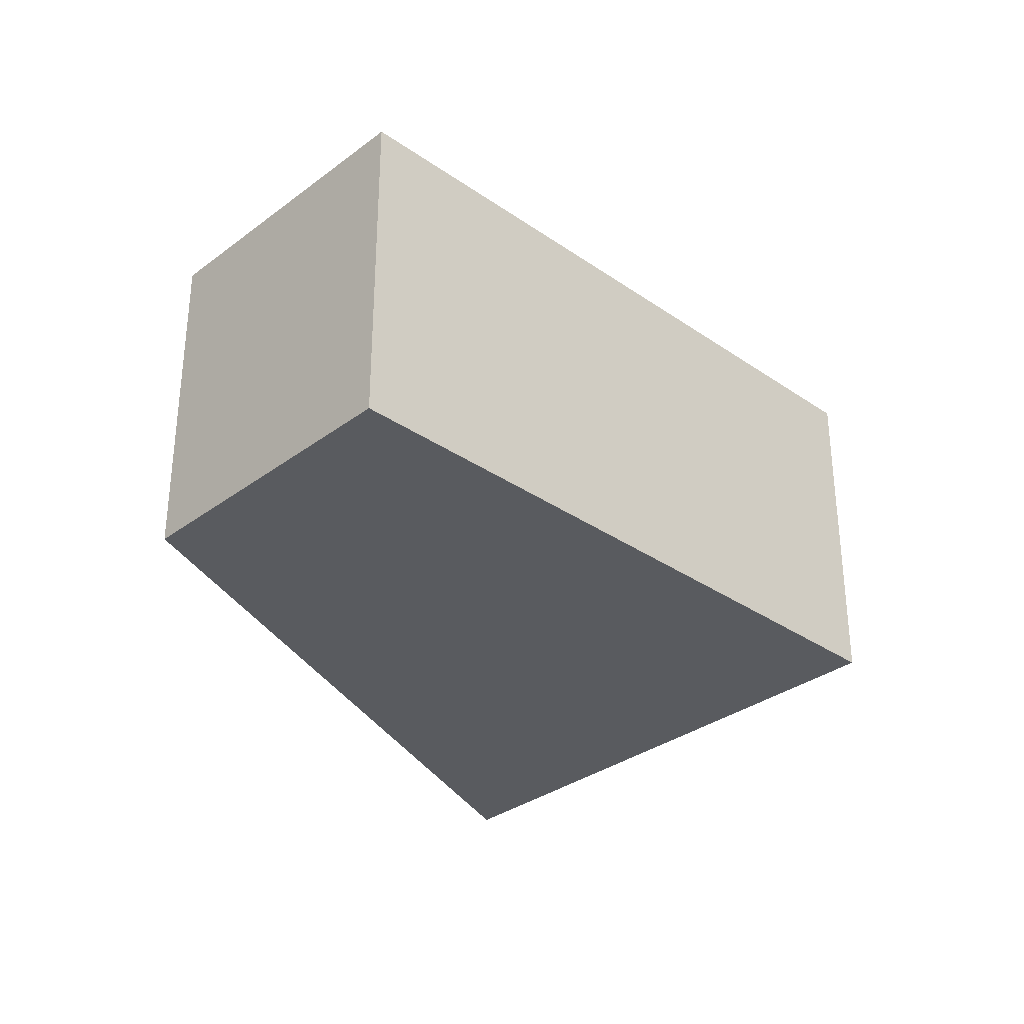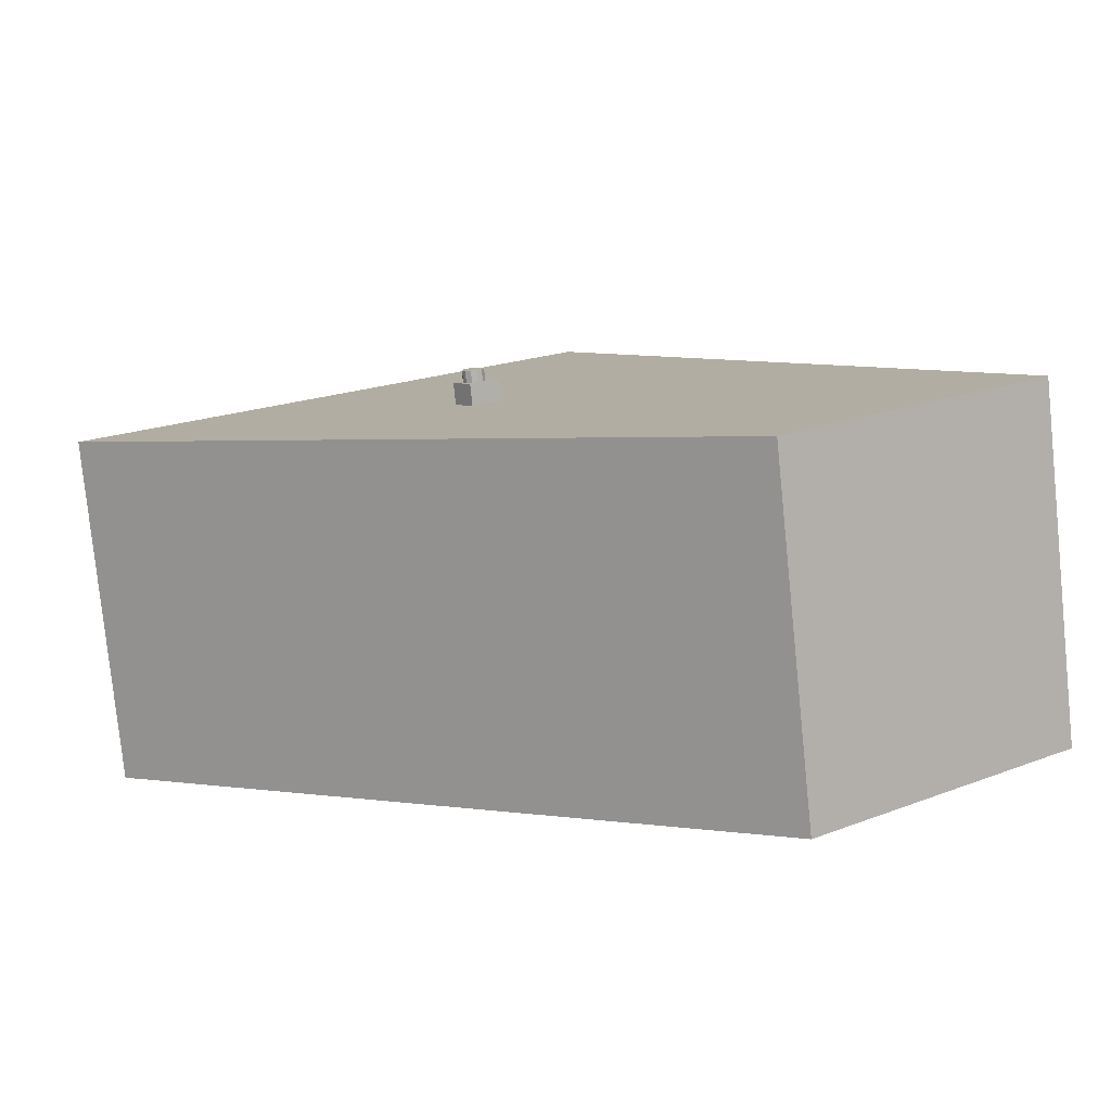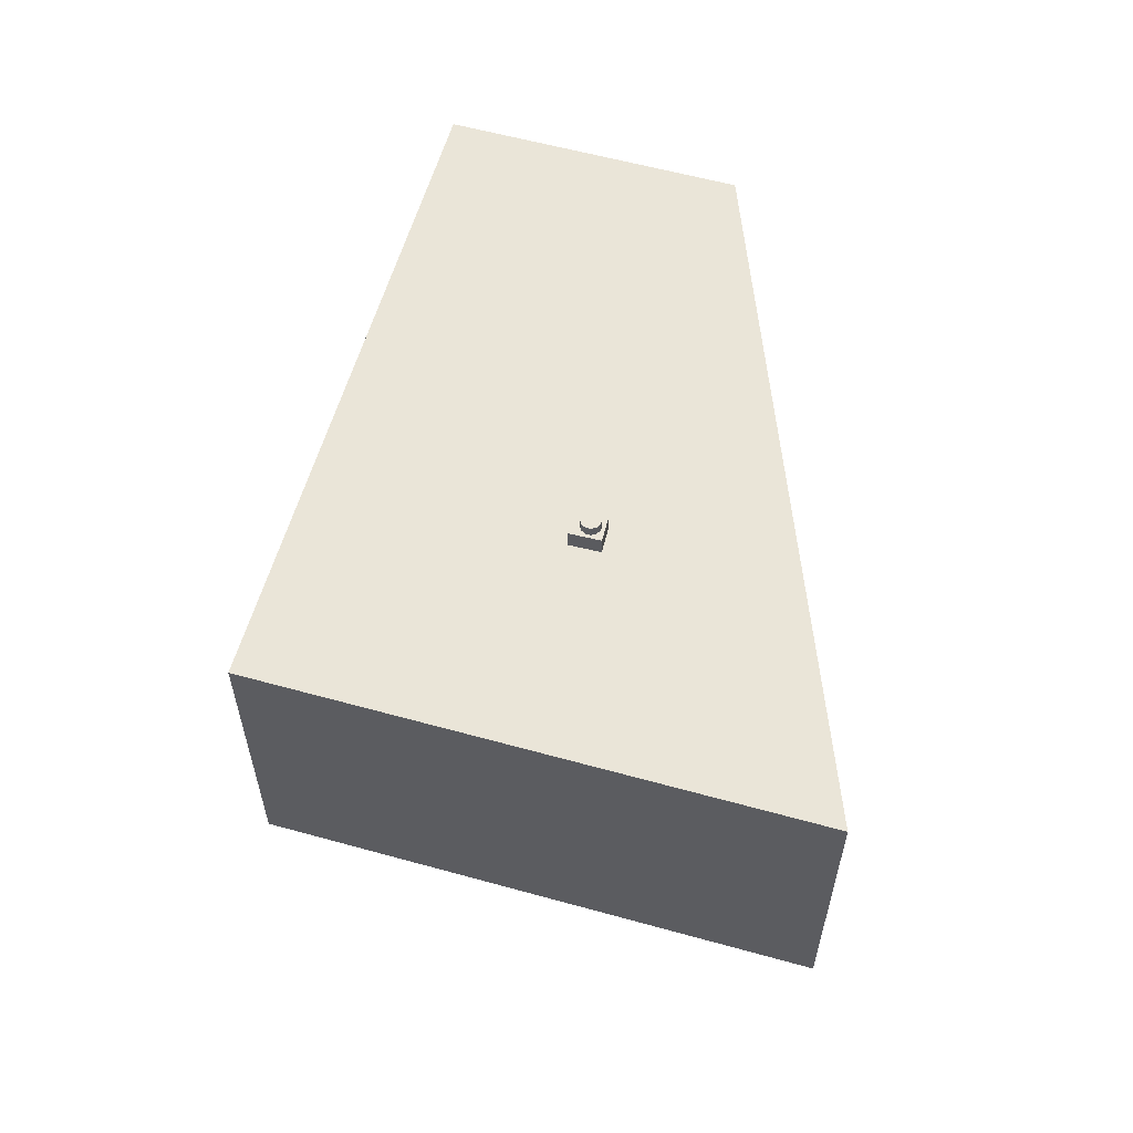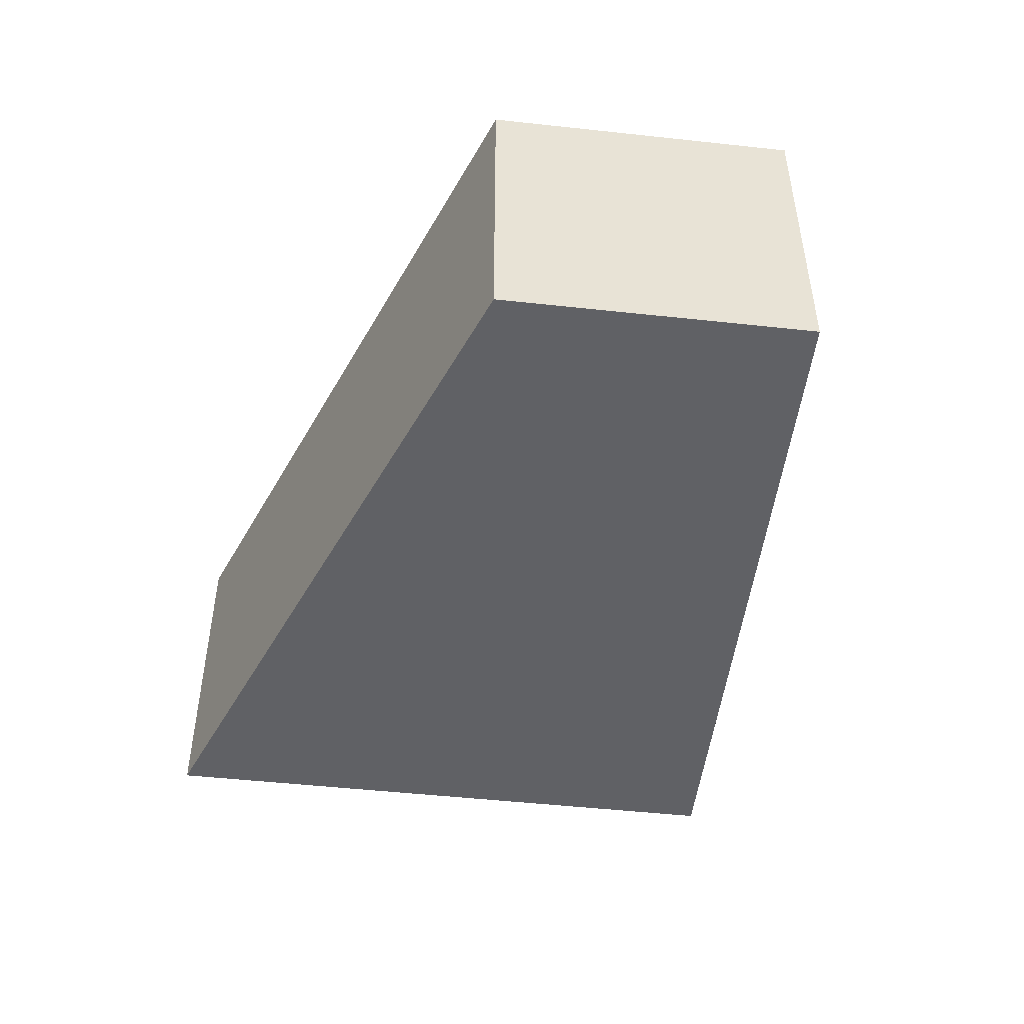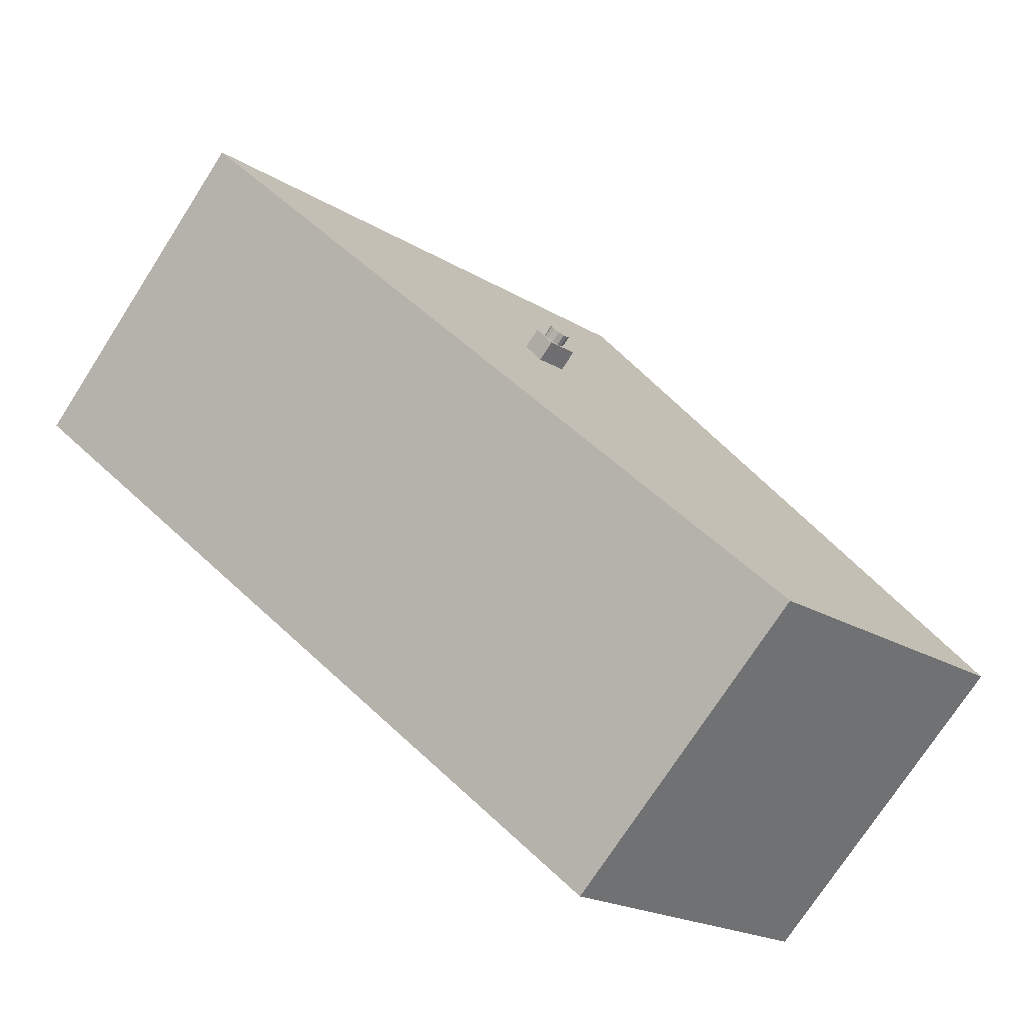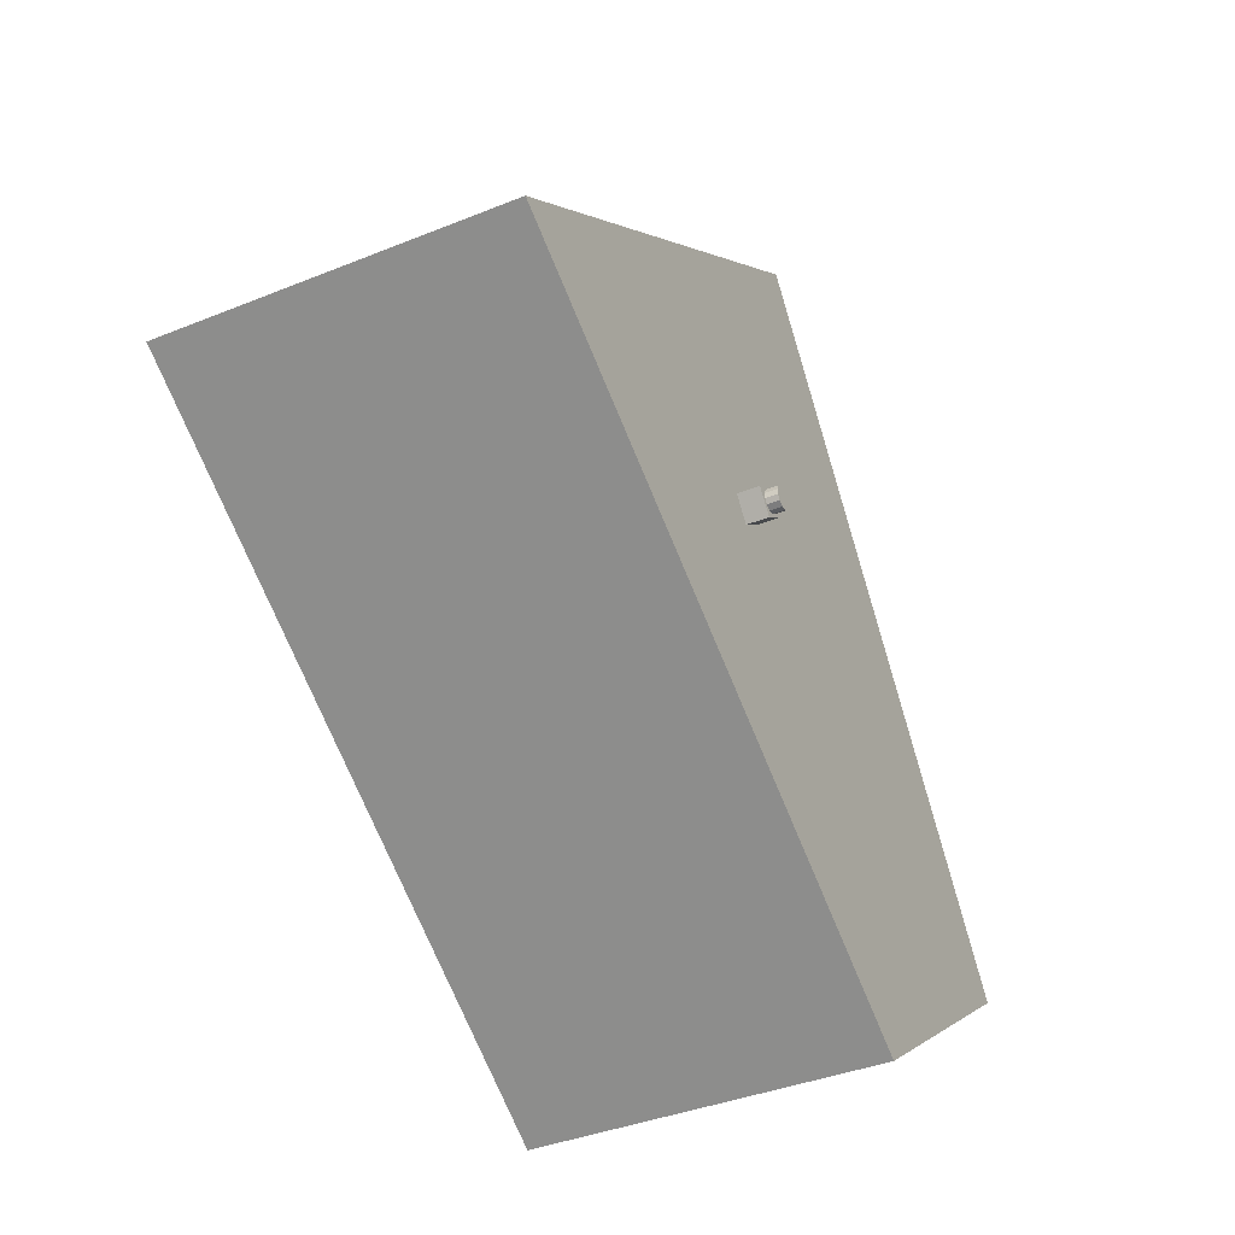
<metadata>
{"format":"obj","ext":"obj","renderer":"f3d","projection":"perspective","resolution":1024,"background":"white","views":[{"elev":-32.4,"azim":-97.5,"up":"+Y"},{"elev":-78.9,"azim":-174.2,"up":"+Z"},{"elev":59.0,"azim":52.3,"up":"+Y"},{"elev":-49.5,"azim":-150.5,"up":"+Y"},{"elev":-74.5,"azim":147.2,"up":"+Z"},{"elev":-38.5,"azim":117.1,"up":"+Z"}]}
</metadata>
<code>
v 3.081 7.906 1.229
v 3.334 7.906 0.9204
v 3.169 7.906 1.043
v 3.081 7.906 1.229
v 3.101 7.906 1.466
v 3.334 7.906 0.9204
v 3.101 7.906 1.466
v 3.569 7.906 0.8924
v 3.334 7.906 0.9204
v 3.432 7.906 1.736
v 3.925 7.906 1.367
v 3.569 7.906 0.8924
v 3.101 7.906 1.466
v 3.784 7.906 0.9934
v 3.925 7.906 1.367
v 3.901 7.906 1.162
v 3.569 7.906 0.8924
v 3.925 7.906 1.367
v 3.784 7.906 0.9934
v 3.101 7.906 1.466
v 3.243 7.906 1.656
v 3.432 7.906 1.736
v 3.432 7.906 1.736
v 3.832 7.906 1.585
v 3.925 7.906 1.367
v 3.432 7.906 1.736
v 3.637 7.906 1.72
v 3.832 7.906 1.585
v -0.01994 6.62 15.44
v 3.223 6.621 2.231
v 2.567 6.621 1.386
v -0.01994 6.62 15.44
v 18.67 6.621 1.665
v 3.223 6.621 2.231
v -6.461 6.623 -14.15
v -0.01994 6.62 15.44
v 2.567 6.621 1.386
v 3.631 6.621 0.5594
v 4.288 6.621 1.403
v 18.67 6.621 1.665
v 3.223 6.621 2.231
v 18.67 6.621 1.665
v 4.288 6.621 1.403
v -6.461 6.623 -14.15
v 2.567 6.621 1.386
v 3.631 6.621 0.5594
v -6.461 6.623 -14.15
v 3.631 6.621 0.5594
v 18.67 6.621 1.665
v -16.42 6.62 -6.819
v -0.01994 6.62 15.44
v -6.461 6.623 -14.15
v 3.223 7.45 2.231
v 3.352 7.45 1.703
v 3.243 7.45 1.656
v 3.101 7.449 1.466
v 3.223 7.45 2.231
v 3.243 7.45 1.656
v 2.567 7.449 1.386
v 3.223 7.45 2.231
v 3.101 7.449 1.466
v 3.169 7.449 1.043
v 3.334 7.45 0.9204
v 3.631 7.45 0.5594
v 2.567 7.449 1.386
v 3.081 7.449 1.229
v 3.169 7.449 1.043
v 2.567 7.449 1.386
v 3.169 7.449 1.043
v 3.631 7.45 0.5594
v 2.567 7.449 1.386
v 3.101 7.449 1.466
v 3.081 7.449 1.229
v 3.334 7.45 0.9204
v 3.549 7.45 0.8948
v 3.631 7.45 0.5594
v 3.223 7.45 2.231
v 3.832 7.45 1.585
v 3.637 7.45 1.72
v 3.223 7.45 2.231
v 4.288 7.45 1.403
v 3.832 7.45 1.585
v 3.223 7.45 2.231
v 3.637 7.45 1.72
v 3.432 7.45 1.736
v 3.223 7.45 2.231
v 3.432 7.45 1.736
v 3.352 7.45 1.703
v 3.901 7.45 1.162
v 3.925 7.45 1.367
v 4.288 7.45 1.403
v 3.832 7.45 1.585
v 4.288 7.45 1.403
v 3.925 7.45 1.367
v 3.784 7.45 0.9934
v 3.901 7.45 1.162
v 4.288 7.45 1.403
v 3.569 7.45 0.8924
v 3.784 7.45 0.9934
v 3.631 7.45 0.5594
v 3.631 7.45 0.5594
v 3.784 7.45 0.9934
v 4.288 7.45 1.403
v 3.549 7.45 0.8948
v 3.569 7.45 0.8924
v 3.631 7.45 0.5594
v 3.101 7.449 1.466
v 3.243 7.45 1.656
v 3.243 7.906 1.656
v 3.101 7.906 1.466
v 3.352 7.45 1.703
v 3.432 7.45 1.736
v 3.432 7.906 1.736
v 3.243 7.906 1.656
v 3.243 7.45 1.656
v 3.352 7.45 1.703
v 3.243 7.906 1.656
v 3.352 7.45 1.703
v 3.432 7.906 1.736
v 3.432 7.45 1.736
v 3.637 7.45 1.72
v 3.637 7.906 1.72
v 3.432 7.906 1.736
v 3.637 7.45 1.72
v 3.832 7.45 1.585
v 3.832 7.906 1.585
v 3.637 7.906 1.72
v 3.832 7.45 1.585
v 3.925 7.45 1.367
v 3.925 7.906 1.367
v 3.832 7.906 1.585
v 3.901 7.906 1.162
v 3.925 7.906 1.367
v 3.925 7.45 1.367
v 3.901 7.45 1.162
v 3.784 7.906 0.9934
v 3.901 7.906 1.162
v 3.901 7.45 1.162
v 3.784 7.45 0.9934
v 3.569 7.906 0.8924
v 3.784 7.906 0.9934
v 3.784 7.45 0.9934
v 3.569 7.45 0.8924
v 3.334 7.906 0.9204
v 3.549 7.45 0.8948
v 3.334 7.45 0.9204
v 3.549 7.45 0.8948
v 3.569 7.906 0.8924
v 3.569 7.45 0.8924
v 3.334 7.906 0.9204
v 3.569 7.906 0.8924
v 3.549 7.45 0.8948
v 3.169 7.906 1.043
v 3.334 7.906 0.9204
v 3.334 7.45 0.9204
v 3.169 7.449 1.043
v 3.081 7.906 1.229
v 3.169 7.906 1.043
v 3.169 7.449 1.043
v 3.081 7.449 1.229
v 3.081 7.449 1.229
v 3.101 7.449 1.466
v 3.101 7.906 1.466
v 3.081 7.906 1.229
v -16.42 -6.624 -6.819
v -0.01994 -6.624 15.44
v -0.01994 6.62 15.44
v -16.42 6.62 -6.819
v -0.01994 -6.624 15.44
v 18.67 -6.624 1.665
v 18.67 6.621 1.665
v -0.01994 6.62 15.44
v -6.461 6.623 -14.15
v 6.106 -6.624 -6.245
v -6.461 -6.624 -14.15
v 6.106 -6.624 -6.245
v 18.67 6.621 1.665
v 18.67 -6.624 1.665
v -6.461 6.623 -14.15
v 18.67 6.621 1.665
v 6.106 -6.624 -6.245
v -16.42 6.62 -6.819
v -6.461 6.623 -14.15
v -6.461 -6.624 -14.15
v -16.42 -6.624 -6.819
v 3.223 6.621 2.231
v 4.288 6.621 1.403
v 4.288 7.45 1.403
v 3.223 7.45 2.231
v 3.631 7.45 0.5594
v 4.288 7.45 1.403
v 4.288 6.621 1.403
v 3.631 6.621 0.5594
v 2.567 7.449 1.386
v 3.631 7.45 0.5594
v 3.631 6.621 0.5594
v 2.567 6.621 1.386
v 2.567 6.621 1.386
v 3.223 6.621 2.231
v 3.223 7.45 2.231
v 2.567 7.449 1.386
v -16.42 -6.624 -6.819
v -6.461 -6.624 -14.15
v 6.106 -6.624 -6.245
v 18.67 -6.624 1.665
v -0.01994 -6.624 15.44
g CDNNDG02_0011340
f 1 2 3
f 4 5 6
f 7 8 9
f 13 10 12
f 11 12 10
f 14 15 16
f 17 18 19
f 20 21 22
f 23 24 25
f 26 27 28
f 29 30 31
f 32 33 34
f 35 36 37
f 38 39 40
f 41 42 43
f 44 45 46
f 47 48 49
f 50 51 52
f 53 54 55
f 56 57 58
f 59 60 61
f 62 63 64
f 65 66 67
f 68 69 70
f 71 72 73
f 74 75 76
f 77 78 79
f 80 81 82
f 83 84 85
f 86 87 88
f 89 90 91
f 92 93 94
f 95 96 97
f 98 99 100
f 101 102 103
f 104 105 106
f 109 110 108
f 107 108 110
f 111 112 113
f 114 115 116
f 117 118 119
f 123 120 122
f 122 120 121
f 127 124 126
f 126 124 125
f 129 130 128
f 128 130 131
f 132 134 135
f 134 132 133
f 139 136 138
f 138 136 137
f 140 142 143
f 140 141 142
f 144 145 146
f 147 148 149
f 150 151 152
f 154 155 153
f 153 155 156
f 157 159 160
f 157 158 159
f 162 163 164
f 161 162 164
f 165 167 168
f 165 166 167
f 170 171 172
f 169 170 172
f 173 174 175
f 176 177 178
f 179 180 181
f 182 184 185
f 182 183 184
f 187 188 189
f 186 187 189
f 193 190 191
f 192 193 191
f 197 194 196
f 195 196 194
f 199 200 201
f 198 199 201
f 204 205 206
f 202 204 206
f 202 203 204

</code>
